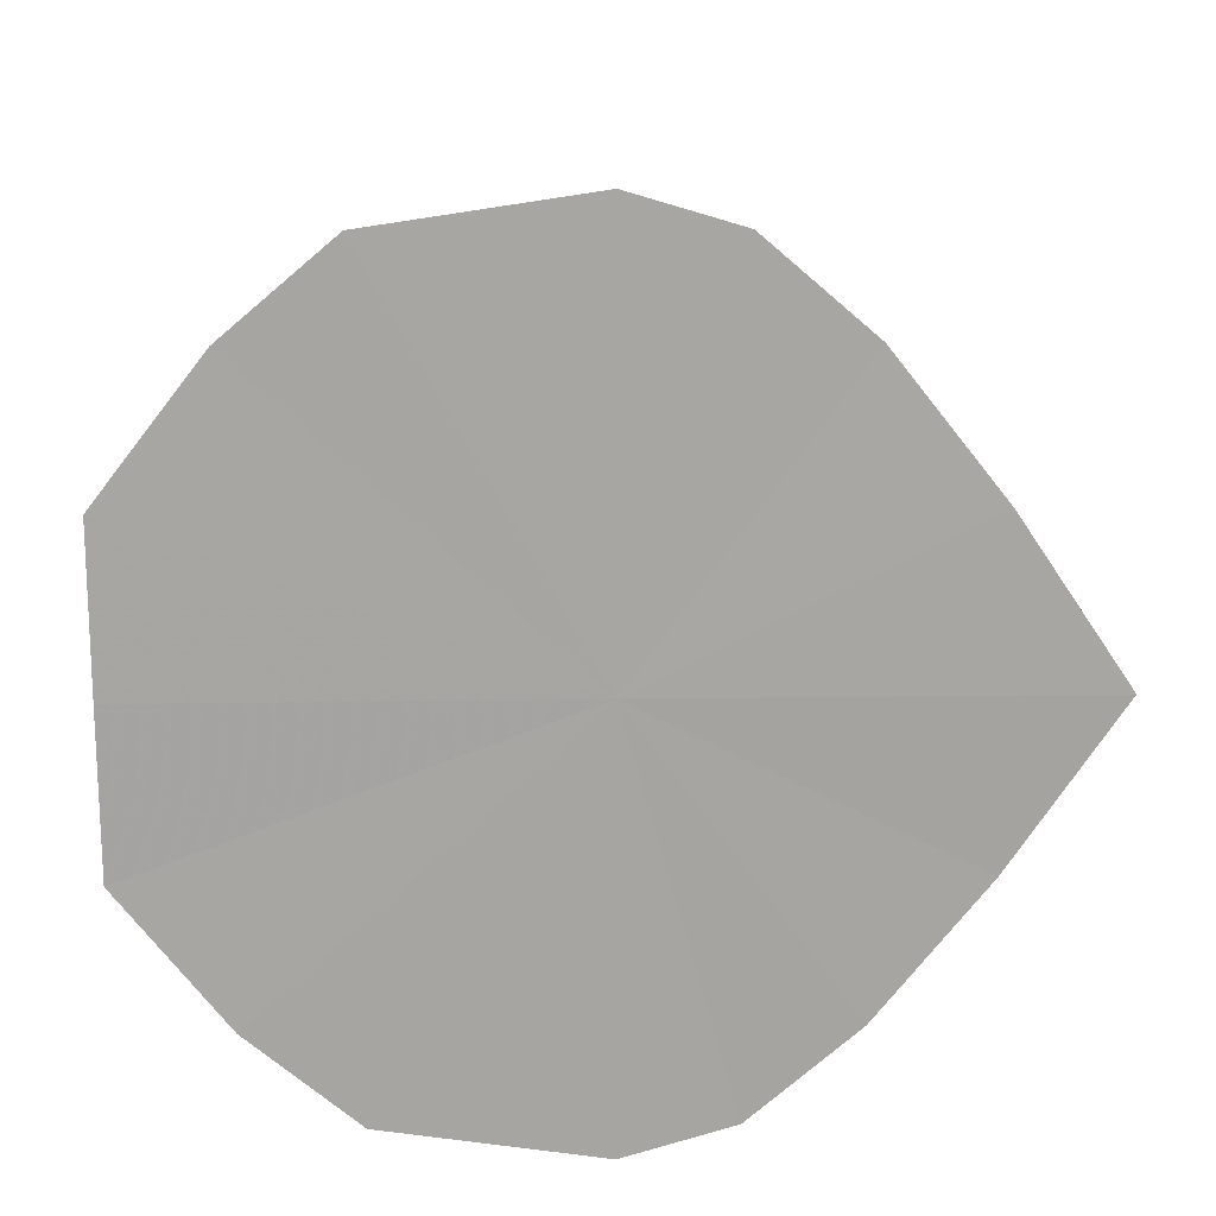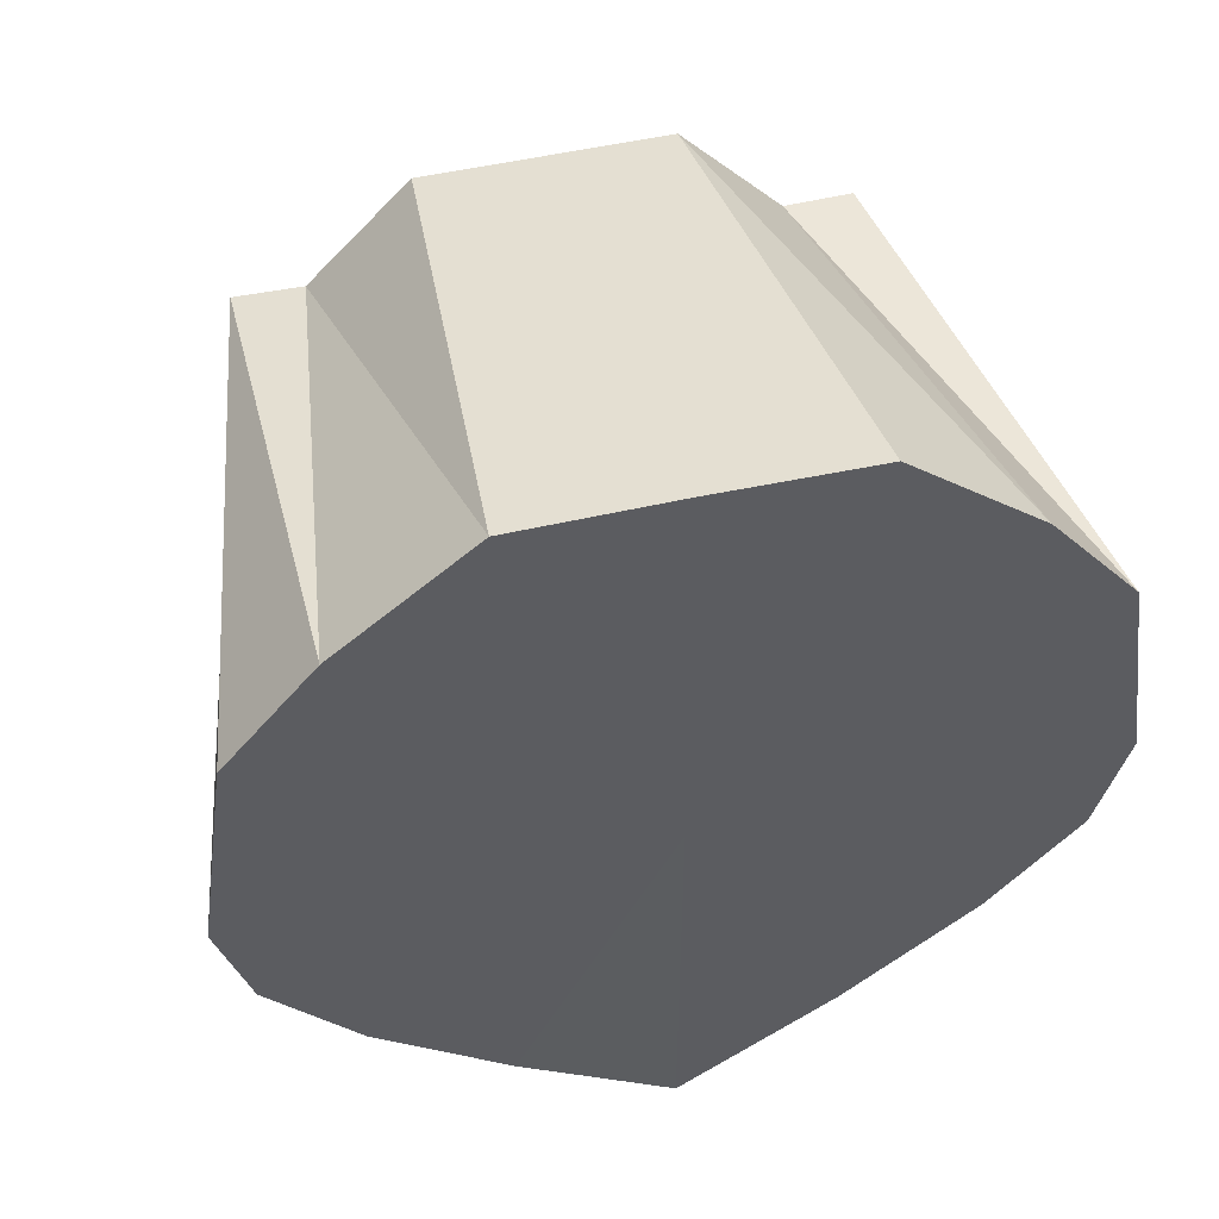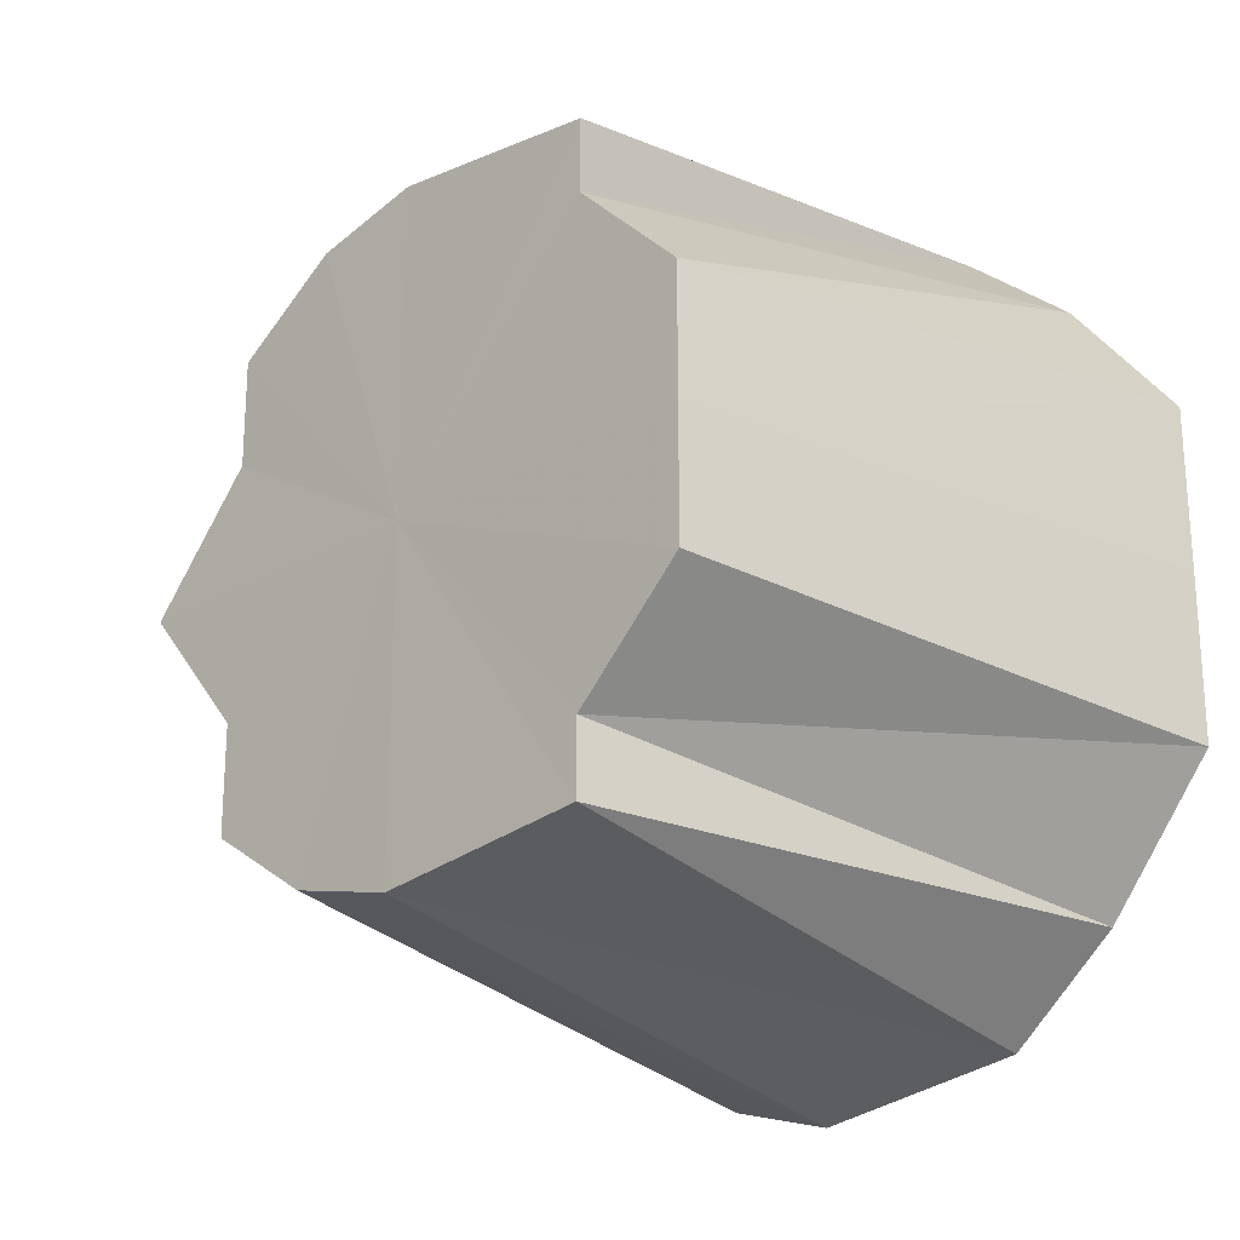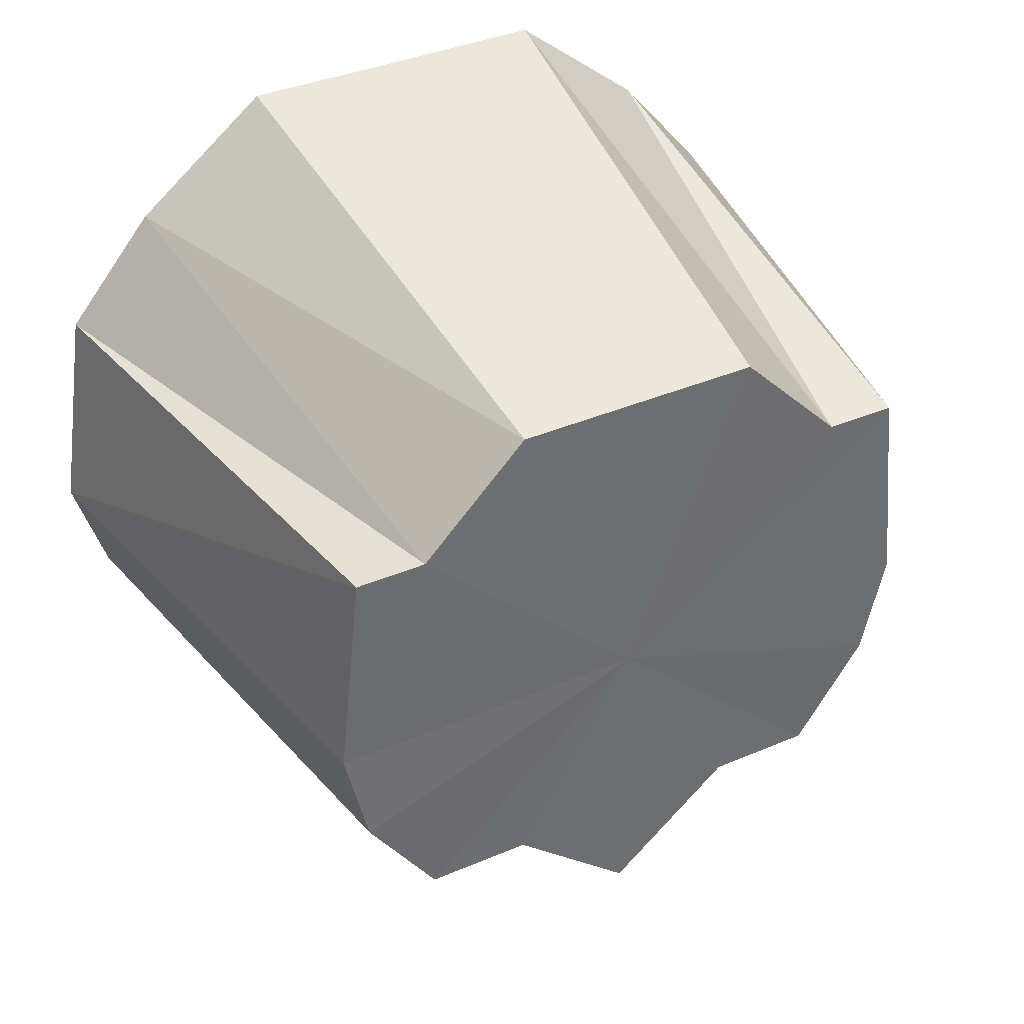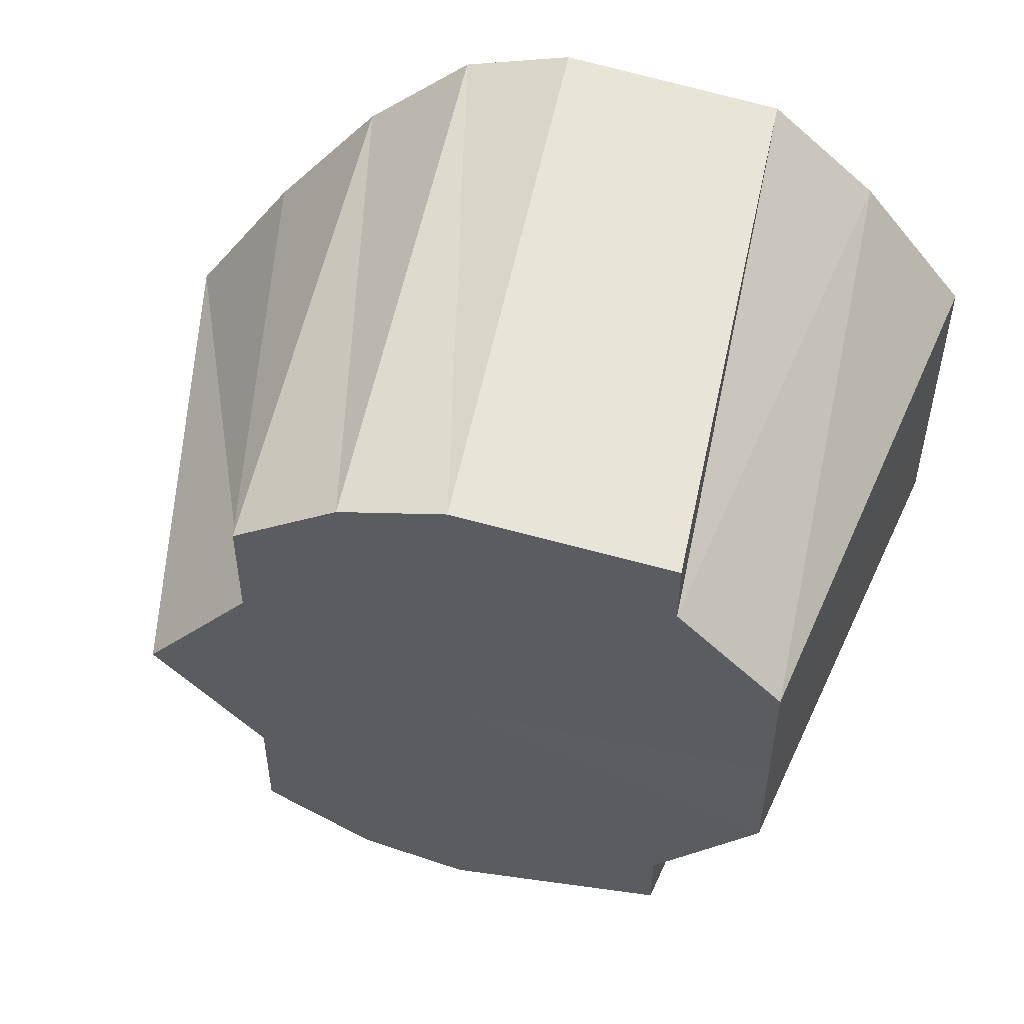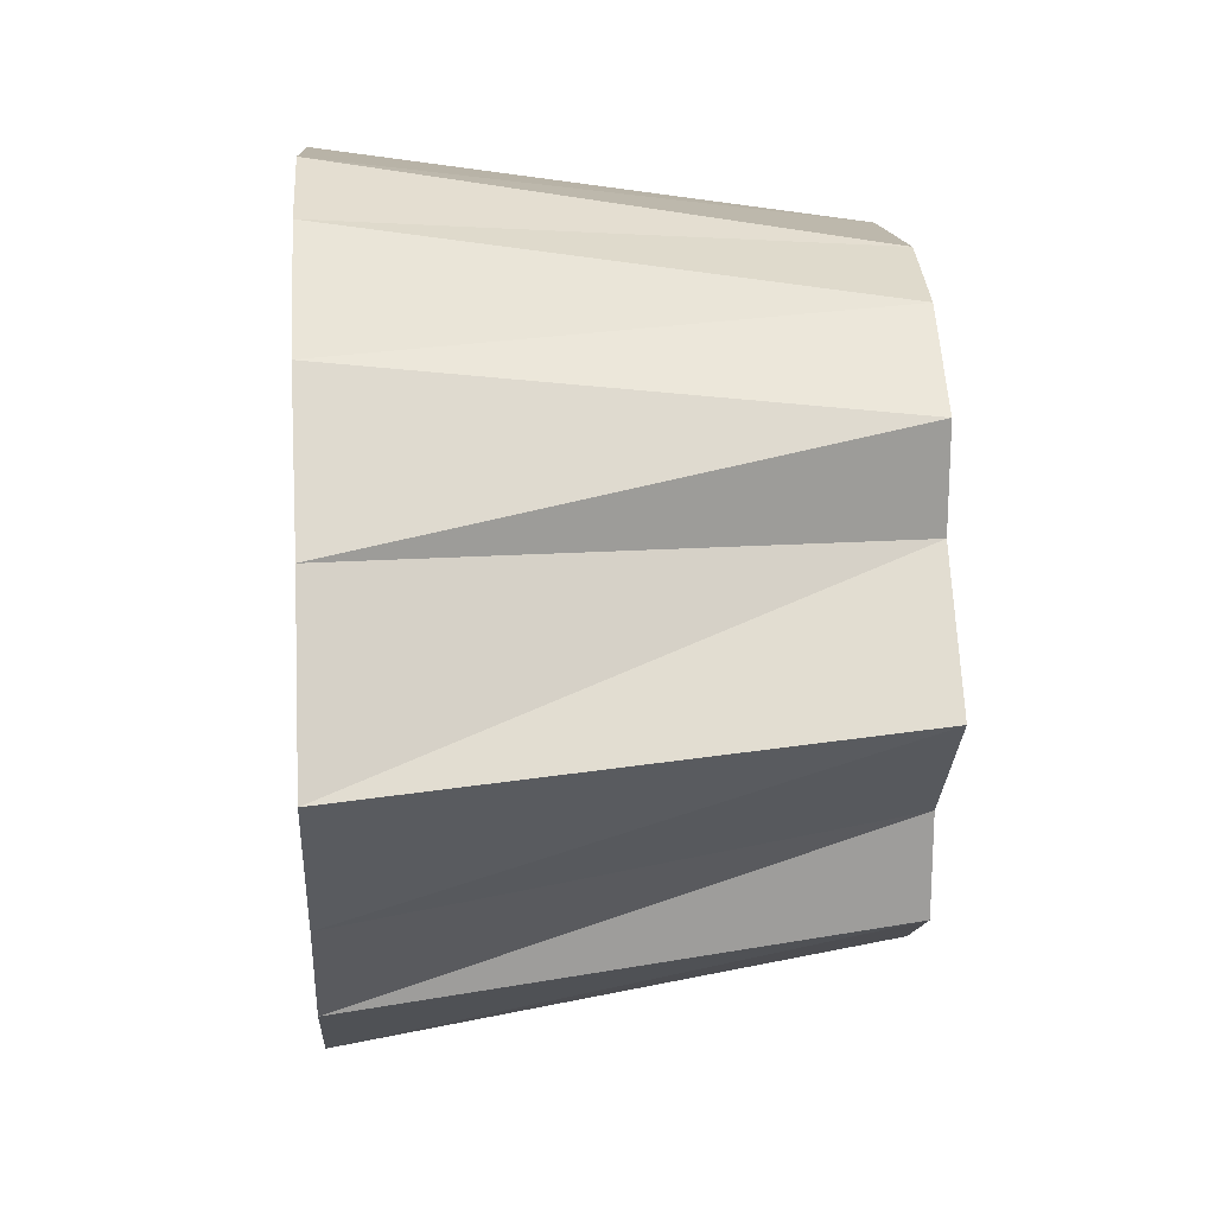
<metadata>
{"format":"obj","ext":"obj","renderer":"f3d","projection":"perspective","resolution":1024,"background":"white","views":[{"elev":16.3,"azim":-91.7,"up":"+Z"},{"elev":49.5,"azim":-104.2,"up":"+Y"},{"elev":-22.6,"azim":134.0,"up":"+Z"},{"elev":38.3,"azim":61.7,"up":"+Y"},{"elev":51.8,"azim":102.5,"up":"+Z"},{"elev":20.0,"azim":-3.9,"up":"+Z"}]}
</metadata>
<code>
o 23355
v 2224 1871 8.173
v 2224 1871 8.17
v 2224 1871 8.165
v 2224 1871 8.17
v 2224 1871 8.162
v 2224 1871 8.161
v 2224 1871 8.162
v 2224 1871 8.149
v 2224 1871 8.156
v 2224 1871 8.134
v 2224 1871 8.146
v 2224 1871 8.149
v 2224 1871 8.135
v 2224 1871 8.119
v 2224 1871 8.135
v 2224 1871 8.106
v 2224 1871 8.123
v 2224 1871 8.119
v 2224 1871 8.098
v 2224 1871 8.113
v 2224 1871 8.095
v 2224 1871 8.107
v 2224 1871 8.146
v 2224 1871 8.135
v 2224 1871 8.098
v 2224 1871 8.104
v 2224 1871 8.095
v 2224 1871 8.098
v 2224 1871 8.107
v 2224 1871 8.106
v 2224 1871 8.119
v 2224 1871 8.113
v 2224 1871 8.106
v 2224 1871 8.119
v 2224 1871 8.123
v 2224 1871 8.134
v 2224 1871 8.149
v 2224 1871 8.135
v 2224 1871 8.134
v 2224 1871 8.149
v 2224 1871 8.146
v 2224 1871 8.161
v 2224 1871 8.17
v 2224 1871 8.156
v 2224 1871 8.161
v 2224 1871 8.162
v 2224 1871 8.156
v 2224 1871 8.162
v 2224 1871 8.156
v 2224 1871 8.165
v 2224 1871 8.162
v 2224 1871 8.156
v 2224 1871 8.113
v 2224 1871 8.107
v 2224 1871 8.123
v 2224 1871 8.17
v 2224 1871 8.162
v 2224 1871 8.165
v 2224 1871 8.161
v 2224 1871 8.156
v 2224 1871 8.173
v 2224 1871 8.162
v 2224 1871 8.134
v 2224 1871 8.135
v 2224 1871 8.146
v 2224 1871 8.106
v 2224 1871 8.113
v 2224 1871 8.123
v 2224 1871 8.098
v 2224 1871 8.107
v 2224 1871 8.173
v 2224 1871 8.134
v 2224 1871 8.17
v 2224 1871 8.161
v 2224 1871 8.17
v 2224 1871 8.149
v 2224 1871 8.161
v 2224 1871 8.134
v 2224 1871 8.149
v 2224 1871 8.119
v 2224 1871 8.134
v 2224 1871 8.106
v 2224 1871 8.119
v 2224 1871 8.098
v 2224 1871 8.106
v 2224 1871 8.095
v 2224 1871 8.098
f 1 2 3
f 4 1 5
f 2 6 7
f 6 8 9
f 8 10 11
f 12 11 9
f 9 11 13
f 10 14 15
f 14 16 17
f 18 17 15
f 15 17 13
f 16 19 20
f 19 21 22
f 23 24 13
f 21 25 26
f 27 26 22
f 22 26 13
f 28 29 26
f 26 29 13
f 25 30 29
f 30 31 32
f 33 32 29
f 29 32 13
f 34 35 32
f 32 35 13
f 31 36 35
f 36 37 38
f 39 38 35
f 35 38 13
f 40 41 38
f 38 41 13
f 37 42 41
f 42 43 44
f 45 44 41
f 41 44 13
f 43 46 47
f 48 49 13
f 50 48 13
f 51 50 13
f 52 51 13
f 53 54 13
f 55 53 13
f 56 57 58
f 59 60 57
f 61 58 62
f 63 64 65
f 66 67 68
f 69 70 67
f 71 72 73
f 73 72 74
f 75 72 71
f 74 72 76
f 77 72 75
f 76 72 78
f 79 72 77
f 78 72 80
f 81 72 79
f 80 72 82
f 83 72 81
f 82 72 84
f 85 72 83
f 84 72 86
f 87 72 85
f 86 72 87

</code>
